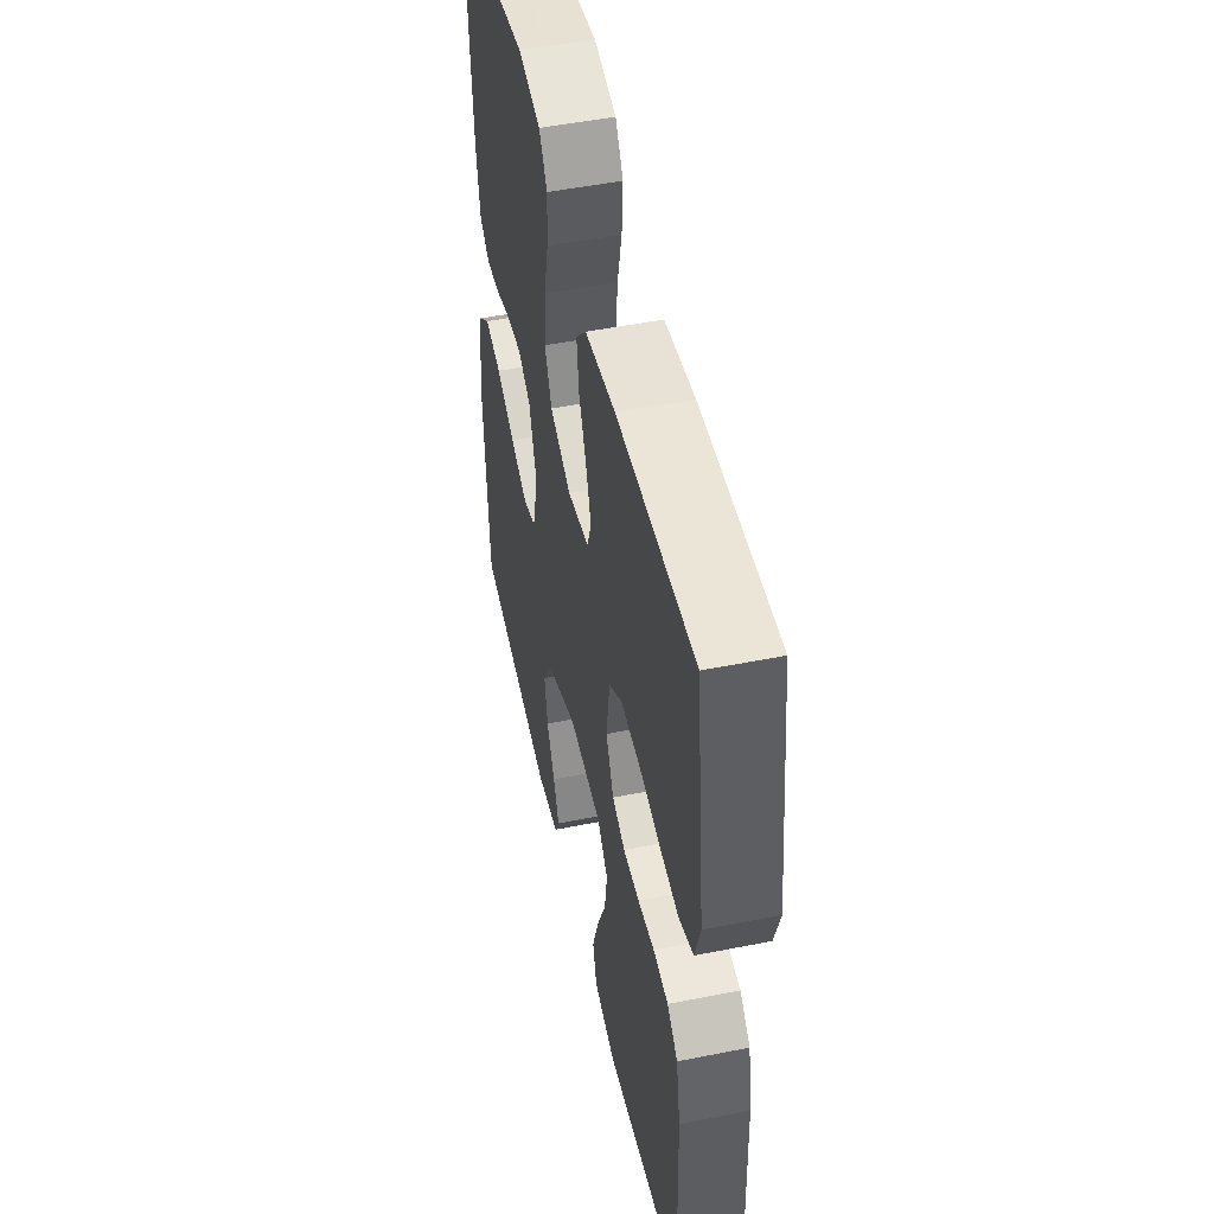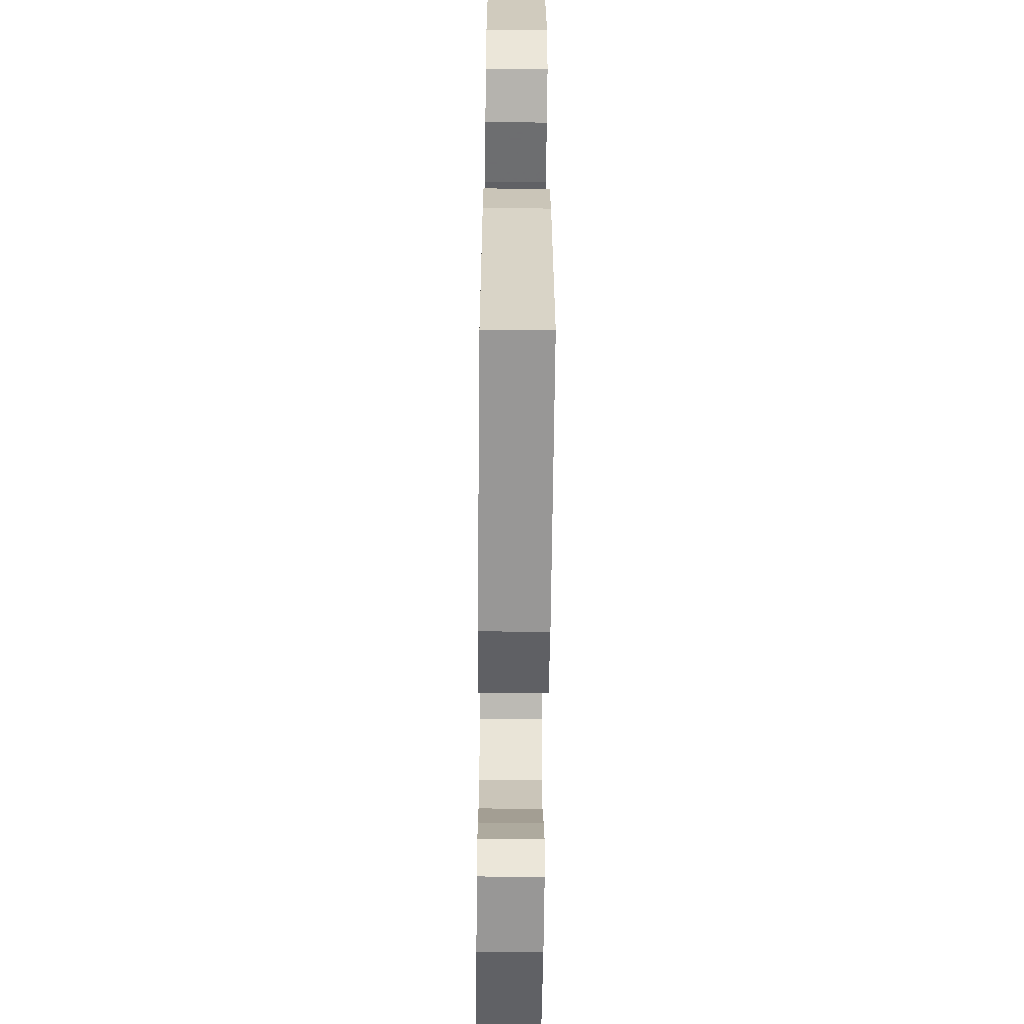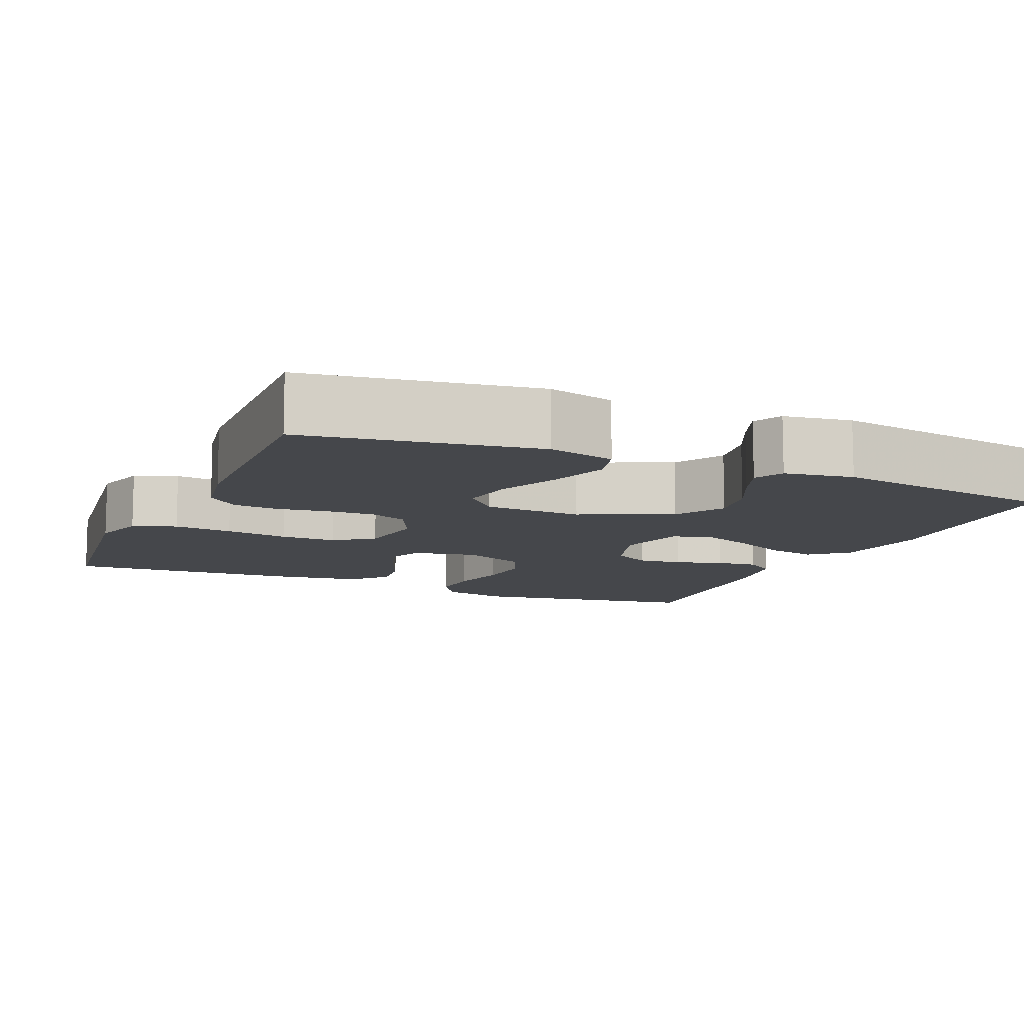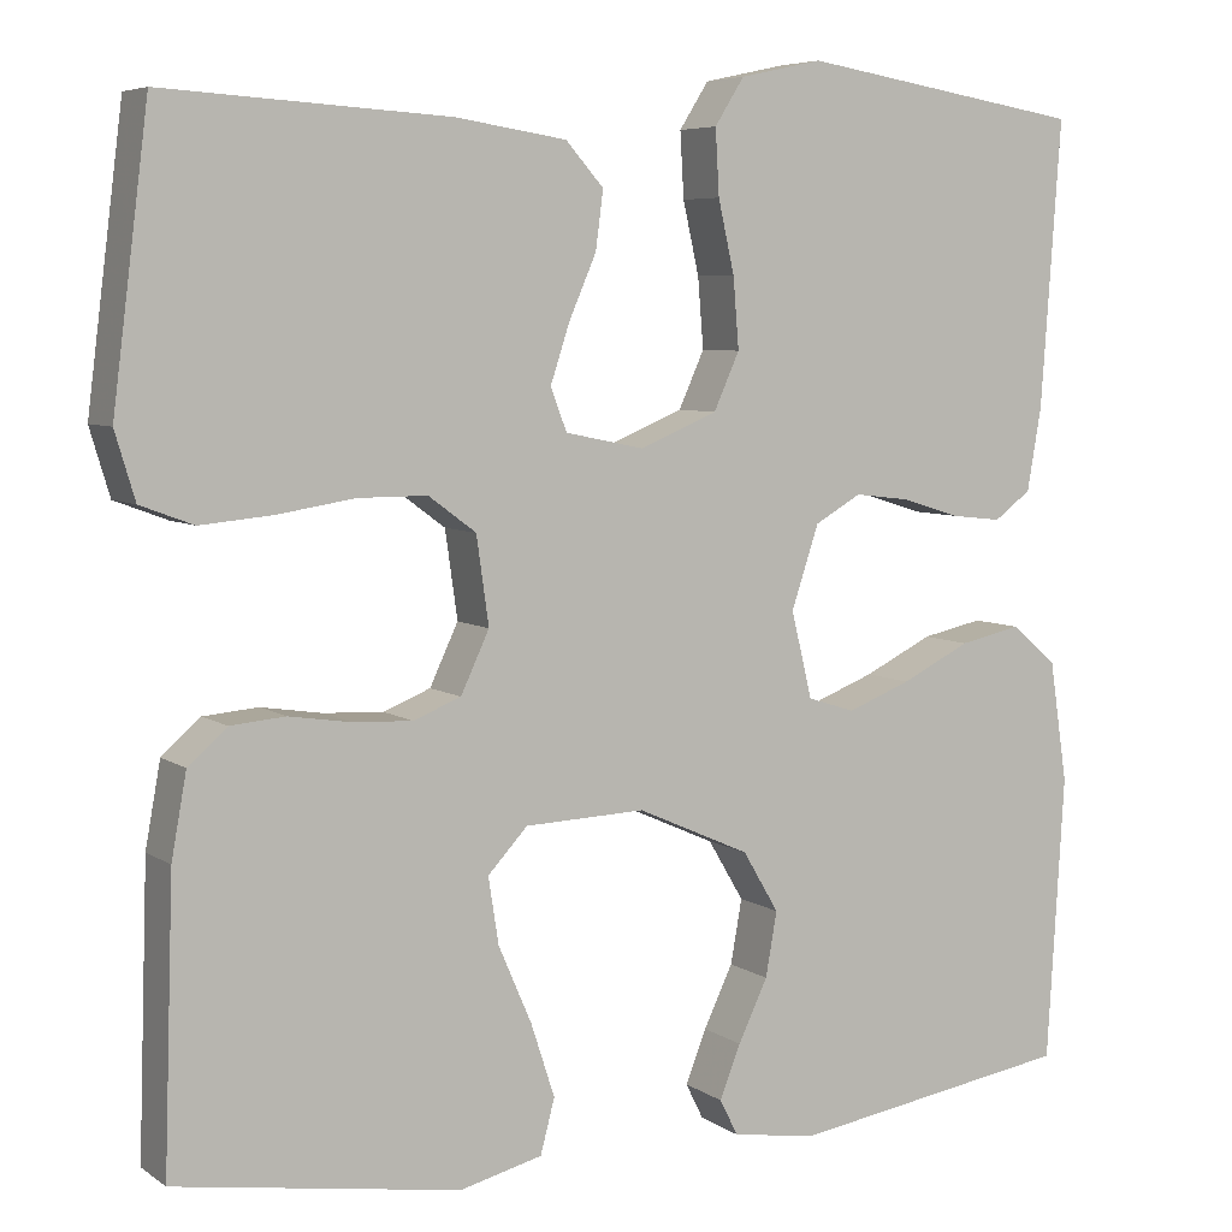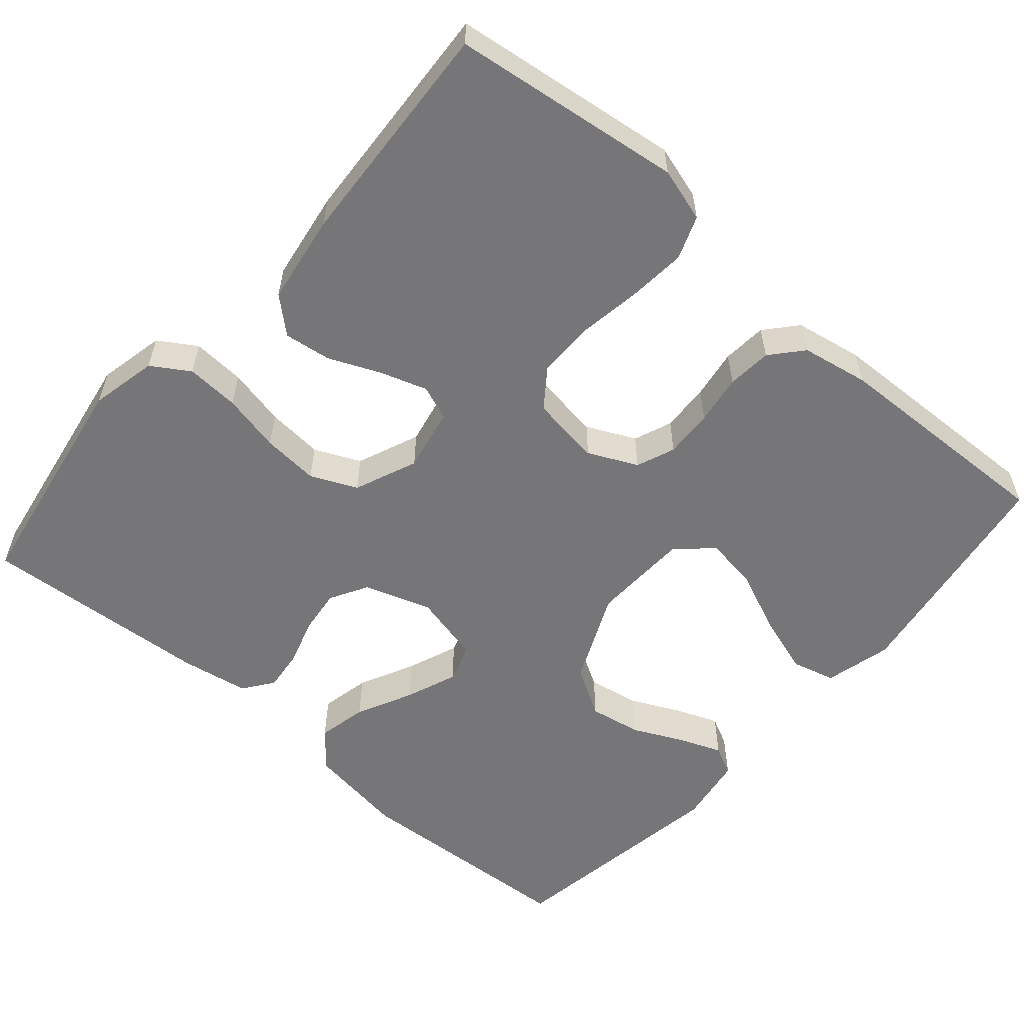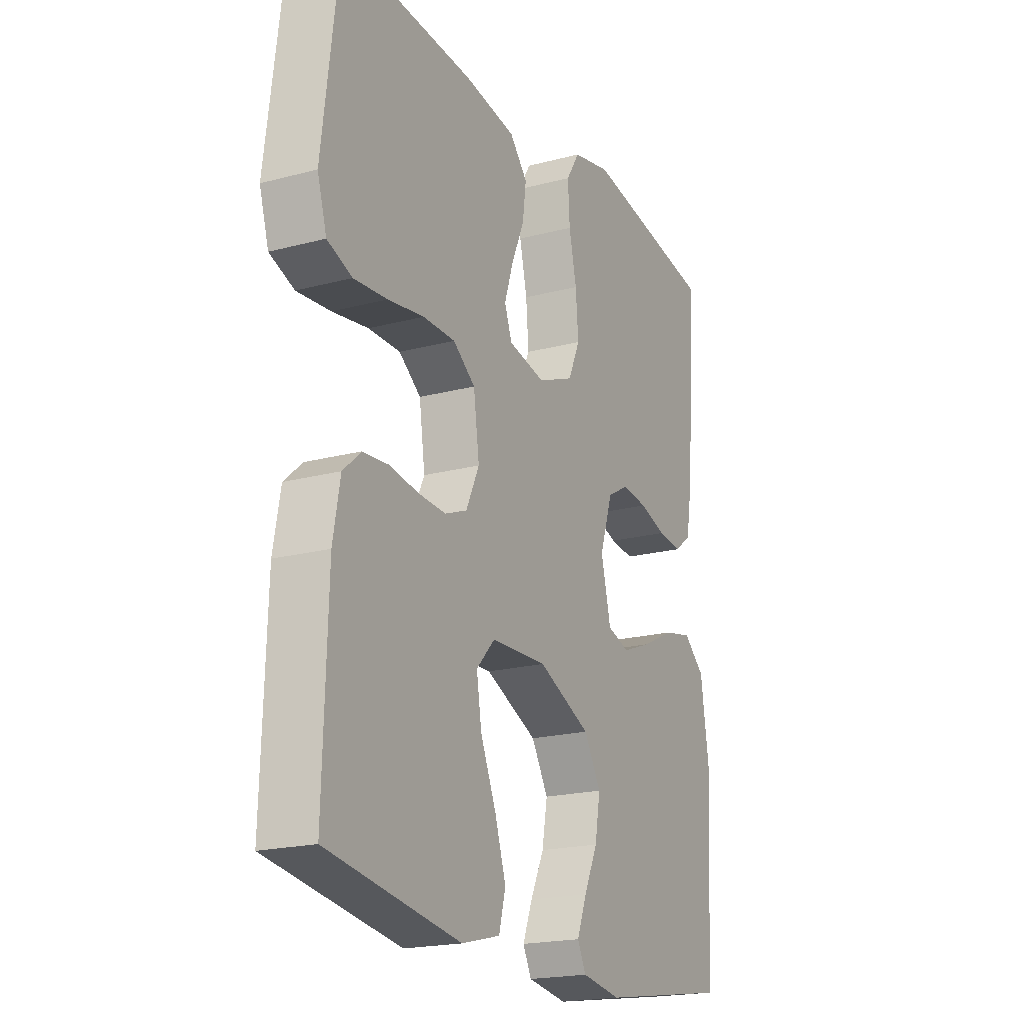
<metadata>
{"format":"obj","ext":"obj","renderer":"f3d","projection":"perspective","resolution":1024,"background":"white","views":[{"elev":49.8,"azim":77.6,"up":"+Z"},{"elev":-59.4,"azim":89.4,"up":"+Z"},{"elev":-10.5,"azim":156.5,"up":"+Y"},{"elev":6.1,"azim":151.6,"up":"+Z"},{"elev":-56.9,"azim":49.1,"up":"+Y"},{"elev":-19.9,"azim":116.1,"up":"+Z"}]}
</metadata>
<code>
v -0.5 0.07 0.5
v -0.2 0.07 0.549
v -0.113 0.07 0.53
v -0.082 0.07 0.481
v -0.086 0.07 0.412
v -0.103 0.07 0.336
v -0.109 0.07 0.262
v -0.082 0.07 0.202
v 0 0.07 0.168
v 0.083 0.07 0.185
v 0.1 0.07 0.23
v 0.08 0.07 0.291
v 0.051 0.07 0.358
v 0.043 0.07 0.419
v 0.083 0.07 0.464
v 0.2 0.07 0.482
v 0.5 0.07 0.5
v 0.538 0.07 0.2
v 0.517 0.07 0.13
v 0.461 0.07 0.109
v 0.385 0.07 0.116
v 0.303 0.07 0.129
v 0.23 0.07 0.129
v 0.18 0.07 0.092
v 0.167 0.07 0
v 0.197 0.07 -0.064
v 0.247 0.07 -0.084
v 0.31 0.07 -0.081
v 0.375 0.07 -0.071
v 0.433 0.07 -0.076
v 0.474 0.07 -0.112
v 0.49 0.07 -0.2
v 0.5 0.07 -0.5
v 0.2 0.07 -0.547
v 0.113 0.07 -0.525
v 0.098 0.07 -0.468
v 0.123 0.07 -0.391
v 0.158 0.07 -0.31
v 0.169 0.07 -0.24
v 0.127 0.07 -0.195
v 0 0.07 -0.19
v -0.119 0.07 -0.243
v -0.157 0.07 -0.307
v -0.145 0.07 -0.375
v -0.114 0.07 -0.44
v -0.092 0.07 -0.496
v -0.111 0.07 -0.534
v -0.2 0.07 -0.548
v -0.5 0.07 -0.5
v -0.518 0.07 -0.2
v -0.499 0.07 -0.072
v -0.451 0.07 -0.031
v -0.386 0.07 -0.045
v -0.313 0.07 -0.081
v -0.246 0.07 -0.107
v -0.196 0.07 -0.091
v -0.174 0.07 0
v -0.203 0.07 0.087
v -0.252 0.07 0.115
v -0.31 0.07 0.108
v -0.371 0.07 0.089
v -0.425 0.07 0.083
v -0.464 0.07 0.112
v -0.479 0.07 0.2
v -0.5 0 0.5
v -0.2 0 0.549
v -0.113 0 0.53
v -0.082 0 0.481
v -0.086 0 0.412
v -0.103 0 0.336
v -0.109 0 0.262
v -0.082 0 0.202
v 0 0 0.168
v 0.083 0 0.185
v 0.1 0 0.23
v 0.08 0 0.291
v 0.051 0 0.358
v 0.043 0 0.419
v 0.083 0 0.464
v 0.2 0 0.482
v 0.5 0 0.5
v 0.538 0 0.2
v 0.517 0 0.13
v 0.461 0 0.109
v 0.385 0 0.116
v 0.303 0 0.129
v 0.23 0 0.129
v 0.18 0 0.092
v 0.167 0 0
v 0.197 0 -0.064
v 0.247 0 -0.084
v 0.31 0 -0.081
v 0.375 0 -0.071
v 0.433 0 -0.076
v 0.474 0 -0.112
v 0.49 0 -0.2
v 0.5 0 -0.5
v 0.2 0 -0.547
v 0.113 0 -0.525
v 0.098 0 -0.468
v 0.123 0 -0.391
v 0.158 0 -0.31
v 0.169 0 -0.24
v 0.127 0 -0.195
v 0 0 -0.19
v -0.119 0 -0.243
v -0.157 0 -0.307
v -0.145 0 -0.375
v -0.114 0 -0.44
v -0.092 0 -0.496
v -0.111 0 -0.534
v -0.2 0 -0.548
v -0.5 0 -0.5
v -0.518 0 -0.2
v -0.499 0 -0.072
v -0.451 0 -0.031
v -0.386 0 -0.045
v -0.313 0 -0.081
v -0.246 0 -0.107
v -0.196 0 -0.091
v -0.174 0 0
v -0.203 0 0.087
v -0.252 0 0.115
v -0.31 0 0.108
v -0.371 0 0.089
v -0.425 0 0.083
v -0.464 0 0.112
v -0.479 0 0.2
f 4 5 6
f 3 4 6
f 2 3 6
f 1 2 6
f 64 1 6
f 63 64 6
f 62 63 6
f 61 62 6
f 60 61 6
f 59 60 6 7
f 58 59 7 8
f 57 58 8 9
f 56 57 9 10
f 52 53 54
f 51 52 54
f 50 51 54
f 49 50 54
f 48 49 54
f 47 48 54
f 46 47 54
f 45 46 54
f 44 45 54
f 43 44 54 55
f 42 43 55 56
f 36 37 38
f 35 36 38
f 34 35 38
f 33 34 38
f 32 33 38
f 31 32 38
f 30 31 38
f 29 30 38
f 28 29 38
f 27 28 38 39
f 26 27 39 40
f 20 21 22
f 19 20 22
f 18 19 22
f 17 18 22
f 16 17 22
f 15 16 22
f 14 15 22
f 13 14 22
f 12 13 22
f 11 12 22 23
f 10 11 23 24
f 10 24 25
f 56 10 25
f 42 56 25
f 41 42 25
f 25 26 40 41
f 70 69 68
f 70 68 67
f 70 67 66
f 70 66 65
f 70 65 128
f 70 128 127
f 70 127 126
f 70 126 125
f 70 125 124
f 71 70 124 123
f 72 71 123 122
f 73 72 122 121
f 74 73 121 120
f 118 117 116
f 118 116 115
f 118 115 114
f 118 114 113
f 118 113 112
f 118 112 111
f 118 111 110
f 118 110 109
f 118 109 108
f 119 118 108 107
f 120 119 107 106
f 102 101 100
f 102 100 99
f 102 99 98
f 102 98 97
f 102 97 96
f 102 96 95
f 102 95 94
f 102 94 93
f 102 93 92
f 103 102 92 91
f 104 103 91 90
f 86 85 84
f 86 84 83
f 86 83 82
f 86 82 81
f 86 81 80
f 86 80 79
f 86 79 78
f 86 78 77
f 86 77 76
f 87 86 76 75
f 88 87 75 74
f 89 88 74
f 89 74 120
f 89 120 106
f 89 106 105
f 105 104 90 89
f 1 65 66 2
f 2 66 67 3
f 3 67 68 4
f 4 68 69 5
f 5 69 70 6
f 6 70 71 7
f 7 71 72 8
f 8 72 73 9
f 9 73 74 10
f 10 74 75 11
f 11 75 76 12
f 12 76 77 13
f 13 77 78 14
f 14 78 79 15
f 15 79 80 16
f 16 80 81 17
f 17 81 82 18
f 18 82 83 19
f 19 83 84 20
f 20 84 85 21
f 21 85 86 22
f 22 86 87 23
f 23 87 88 24
f 24 88 89 25
f 25 89 90 26
f 26 90 91 27
f 27 91 92 28
f 28 92 93 29
f 29 93 94 30
f 30 94 95 31
f 31 95 96 32
f 32 96 97 33
f 33 97 98 34
f 34 98 99 35
f 35 99 100 36
f 36 100 101 37
f 37 101 102 38
f 38 102 103 39
f 39 103 104 40
f 40 104 105 41
f 41 105 106 42
f 42 106 107 43
f 43 107 108 44
f 44 108 109 45
f 45 109 110 46
f 46 110 111 47
f 47 111 112 48
f 48 112 113 49
f 49 113 114 50
f 50 114 115 51
f 51 115 116 52
f 52 116 117 53
f 53 117 118 54
f 54 118 119 55
f 55 119 120 56
f 56 120 121 57
f 57 121 122 58
f 58 122 123 59
f 59 123 124 60
f 60 124 125 61
f 61 125 126 62
f 62 126 127 63
f 63 127 128 64
f 64 128 65 1

</code>
